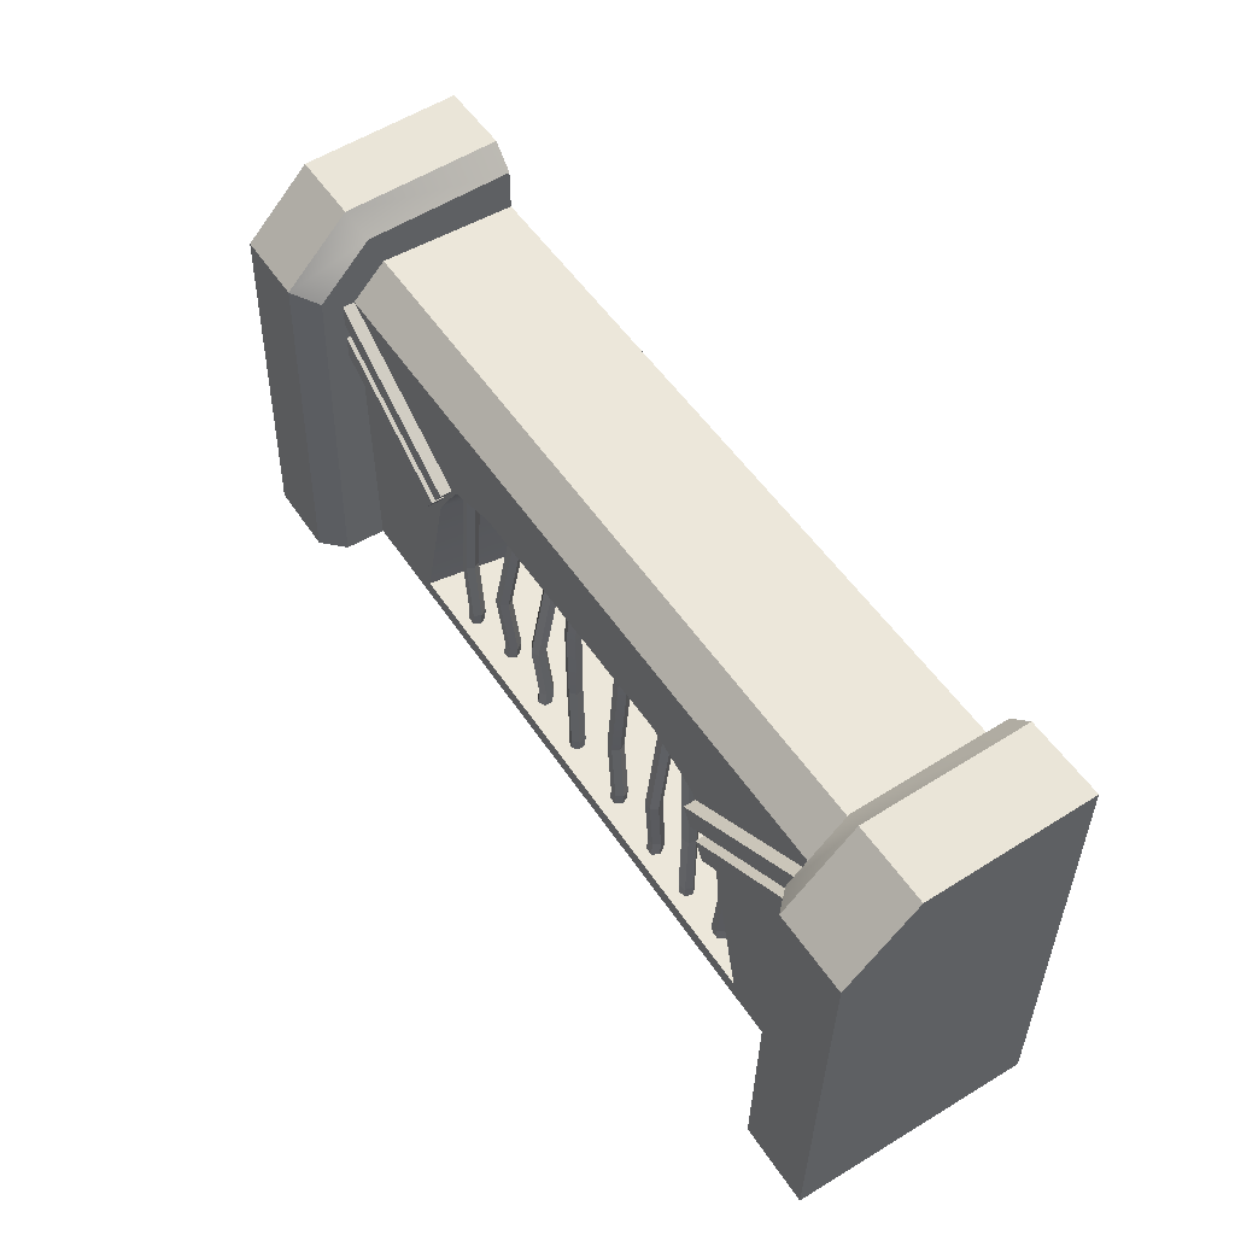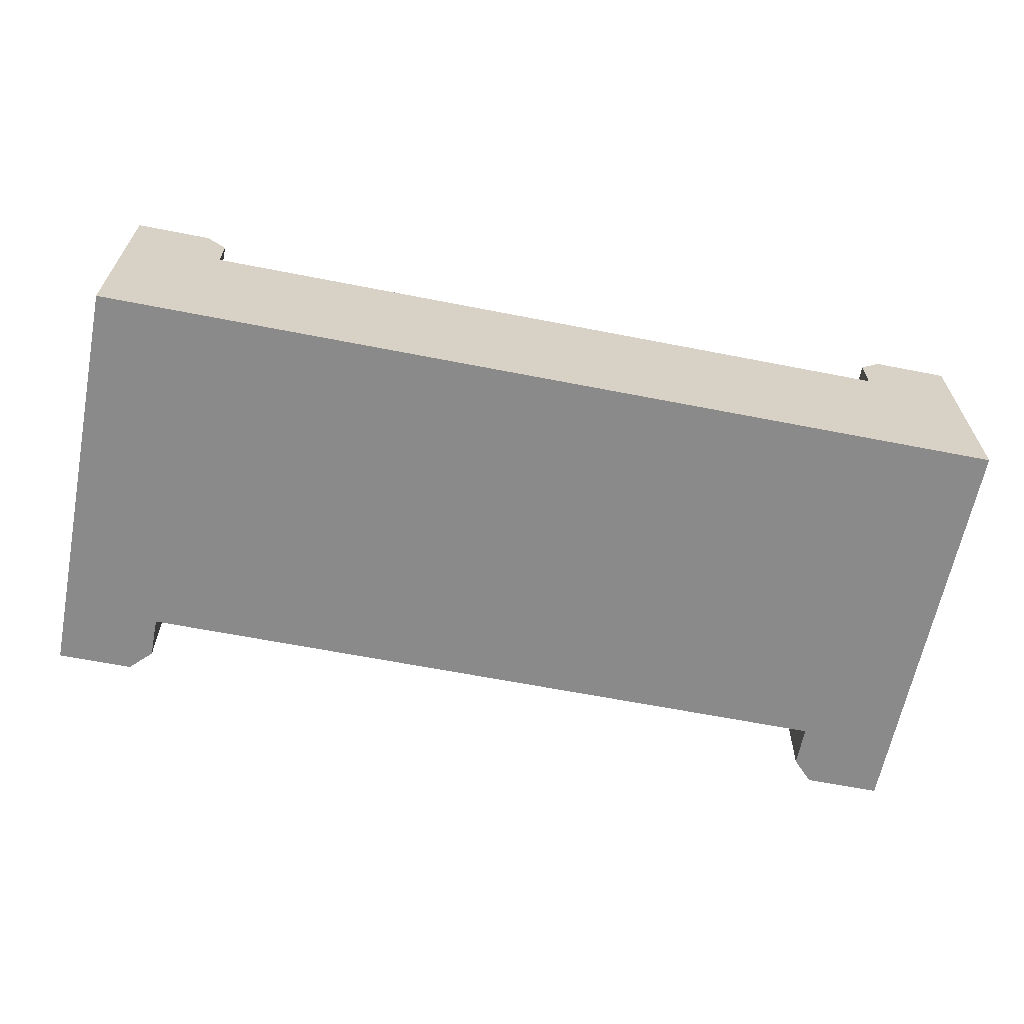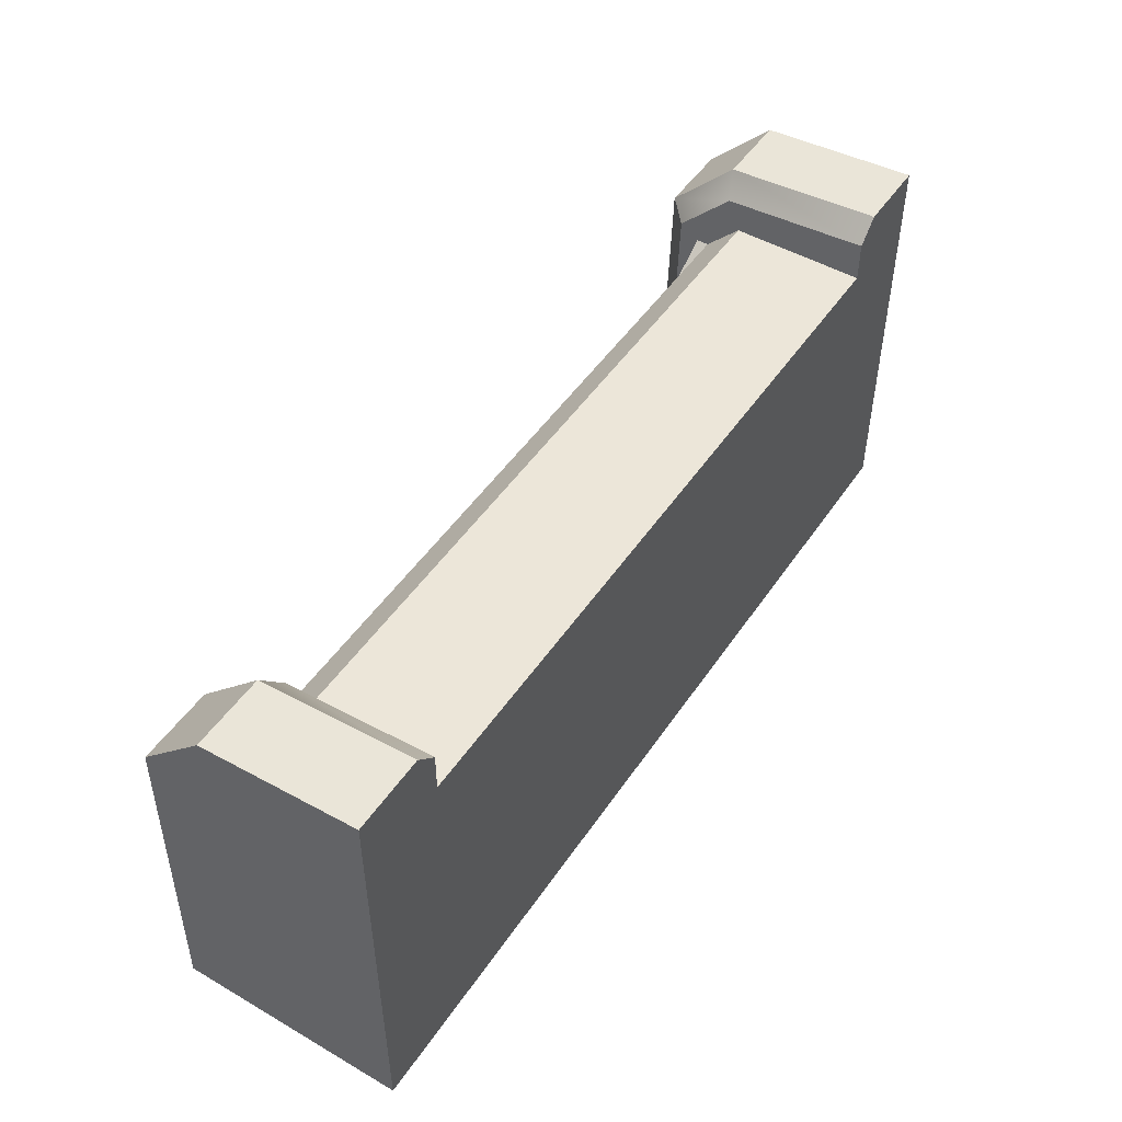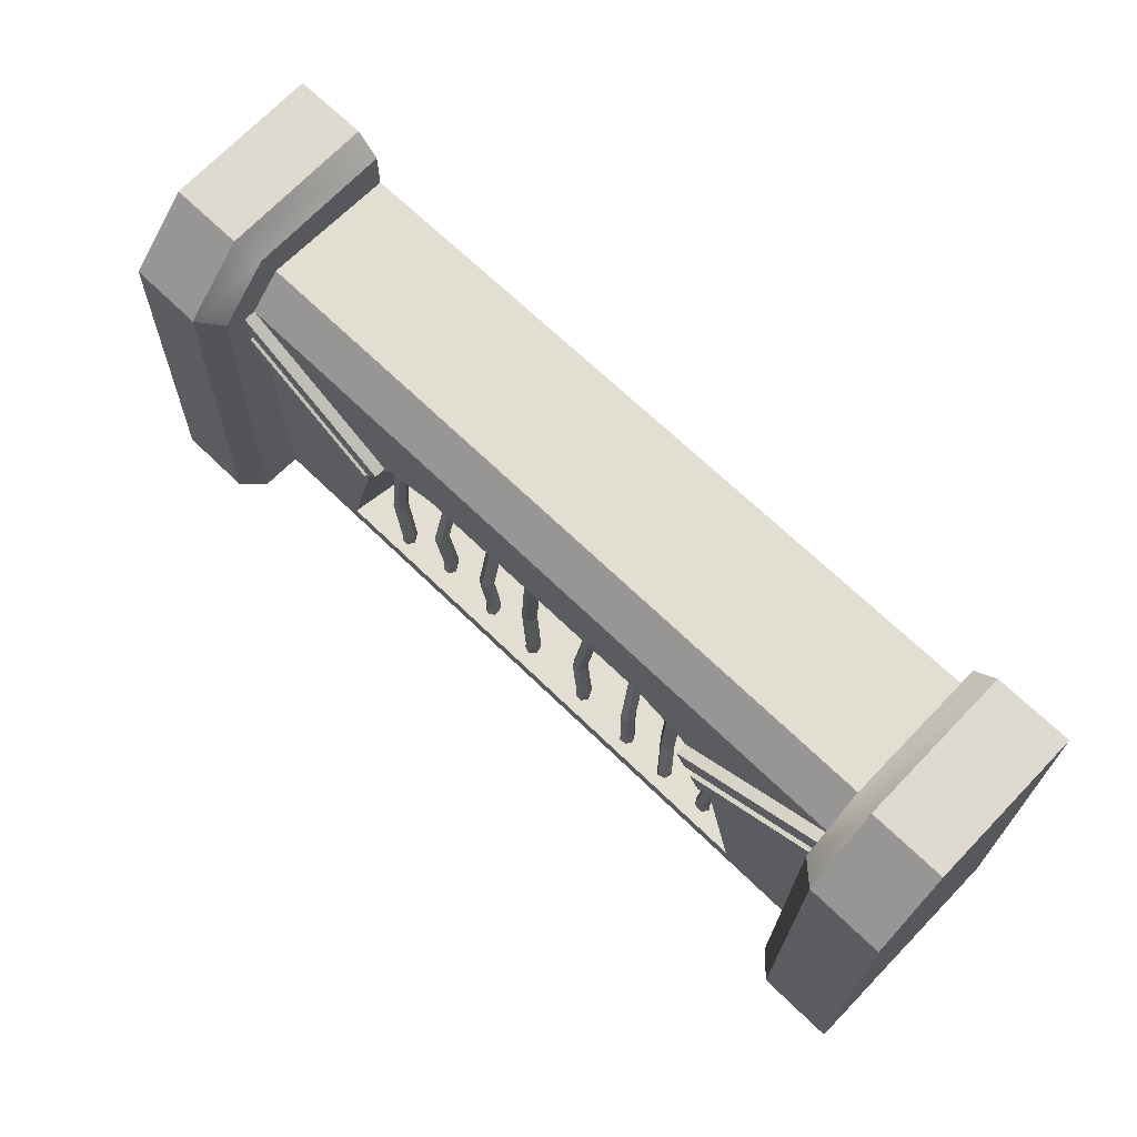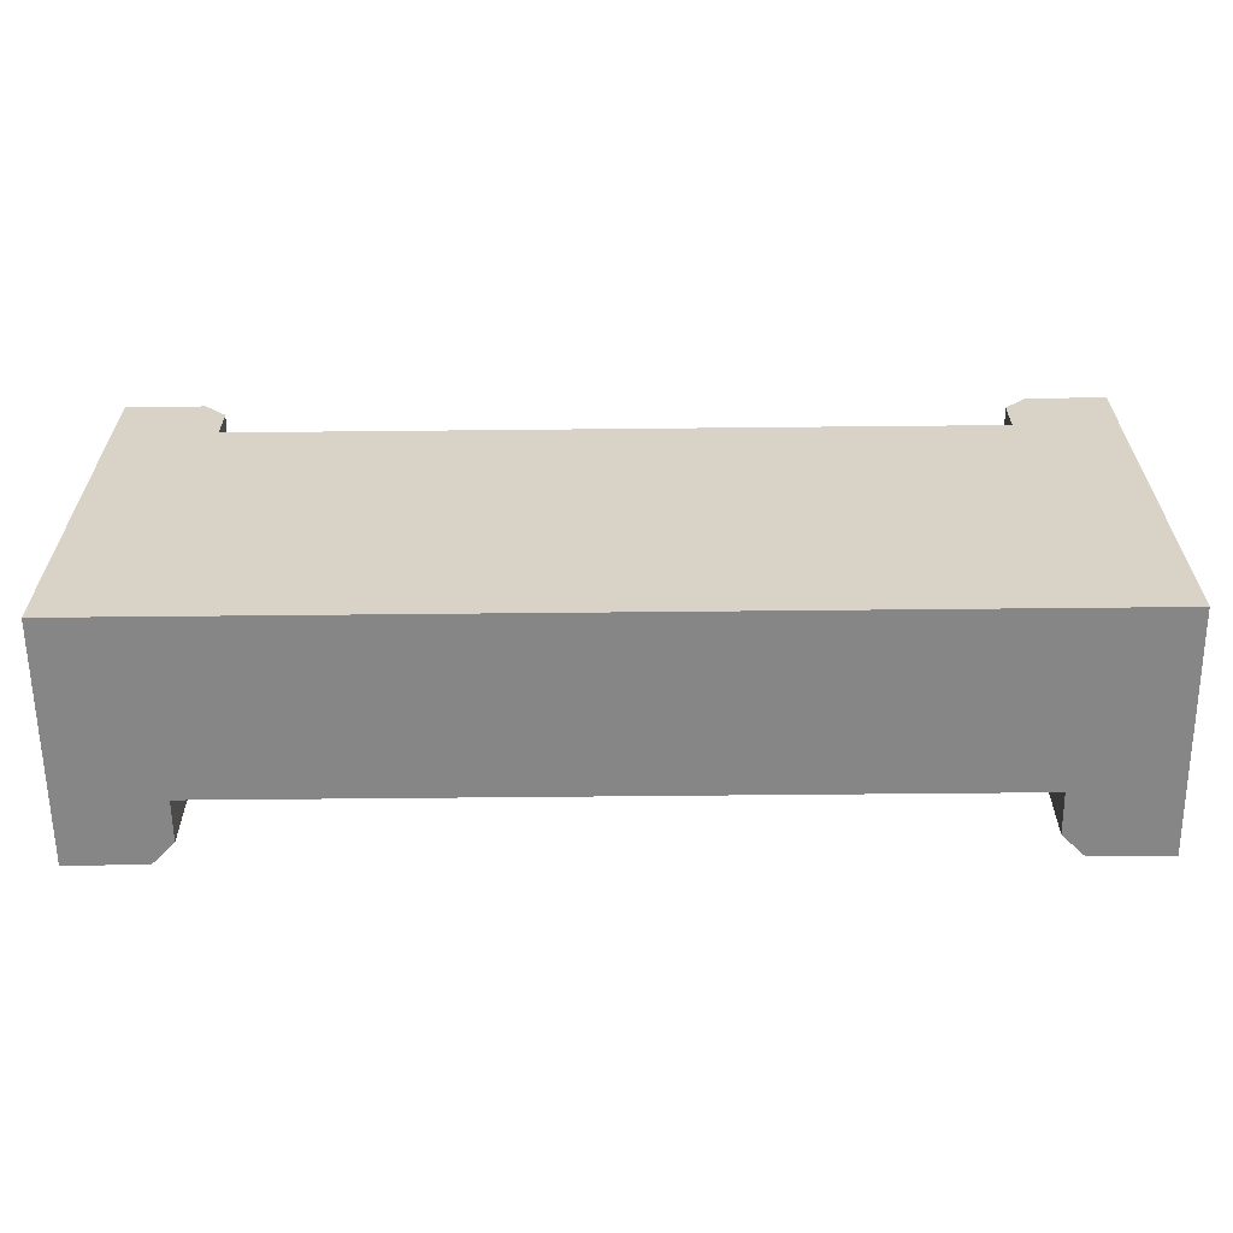
<metadata>
{"format":"obj","ext":"obj","renderer":"f3d","projection":"perspective","resolution":1024,"background":"white","views":[{"elev":52.1,"azim":57.3,"up":"+Y"},{"elev":-63.6,"azim":-11.2,"up":"+Z"},{"elev":49.0,"azim":122.7,"up":"+Y"},{"elev":67.6,"azim":44.3,"up":"+Y"},{"elev":-62.0,"azim":-179.4,"up":"+Y"}]}
</metadata>
<code>
g default
v 2.995 1.638 2.93
v 2.597 1.638 2.914
v 2.384 1.638 3.251
v 2.569 1.638 3.603
v 2.967 1.638 3.619
v 3.18 1.638 3.283
v 2.888 0.8528 2.926
v 2.49 0.8528 2.91
v 2.277 0.8528 3.247
v 2.463 0.8528 3.599
v 2.86 0.8528 3.615
v 3.073 0.8528 3.278
v 2.655 5.094 2.917
v 2.257 5.094 2.901
v 2.045 5.094 3.237
v 2.23 5.094 3.59
v 2.628 5.094 3.606
v 2.84 5.094 3.269
v 3.432 12.93 2.948
v 3.034 12.93 2.932
v 2.822 12.93 3.268
v 3.007 12.93 3.621
v 3.405 12.93 3.637
v 3.617 12.93 3.3
v 3.517 10.38 3.164
v 3.12 10.38 3.148
v 2.907 10.38 3.485
v 3.092 10.38 3.837
v 3.49 10.38 3.853
v 3.703 10.38 3.517
g pCylinder10
f 2 1 7 8
f 3 2 8 9
f 4 3 9 10
f 5 4 10 11
f 6 5 11 12
f 1 6 12 7
f 1 2 14 13
f 2 3 15 14
f 3 4 16 15
f 4 5 17 16
f 5 6 18 17
f 6 1 13 18
f 25 26 20 19
f 26 27 21 20
f 27 28 22 21
f 28 29 23 22
f 29 30 24 23
f 30 25 19 24
f 13 14 26 25
f 14 15 27 26
f 15 16 28 27
f 16 17 29 28
f 17 18 30 29
f 18 13 25 30
g default
v -7.612 1.638 2.628
v -7.802 1.638 2.978
v -7.593 1.638 3.317
v -7.195 1.638 3.306
v -7.006 1.638 2.956
v -7.214 1.638 2.617
v -7.663 0.8528 2.722
v -7.853 0.8528 3.072
v -7.644 0.8528 3.411
v -7.246 0.8528 3.4
v -7.057 0.8528 3.05
v -7.265 0.8528 2.711
v -7.774 5.094 2.927
v -7.964 5.094 3.277
v -7.755 5.094 3.616
v -7.357 5.094 3.605
v -7.168 5.094 3.255
v -7.376 5.094 2.916
v -7.404 12.93 2.243
v -7.593 12.93 2.593
v -7.385 12.93 2.932
v -6.987 12.93 2.921
v -6.798 12.93 2.571
v -7.006 12.93 2.232
v -7.172 10.38 2.262
v -7.361 10.38 2.612
v -7.153 10.38 2.951
v -6.755 10.38 2.94
v -6.565 10.38 2.59
v -6.774 10.38 2.251
g pCylinder13
f 32 31 37 38
f 33 32 38 39
f 34 33 39 40
f 35 34 40 41
f 36 35 41 42
f 31 36 42 37
f 31 32 44 43
f 32 33 45 44
f 33 34 46 45
f 34 35 47 46
f 35 36 48 47
f 36 31 43 48
f 55 56 50 49
f 56 57 51 50
f 57 58 52 51
f 58 59 53 52
f 59 60 54 53
f 60 55 49 54
f 43 44 56 55
f 44 45 57 56
f 45 46 58 57
f 46 47 59 58
f 47 48 60 59
f 48 43 55 60
g default
v -0.6498 1.638 3.002
v -1.028 1.638 2.877
v -1.325 1.638 3.142
v -1.244 1.638 3.531
v -0.8665 1.638 3.657
v -0.5692 1.638 3.392
v -0.7514 0.8528 2.968
v -1.129 0.8528 2.843
v -1.427 0.8528 3.108
v -1.346 0.8528 3.498
v -0.9681 0.8528 3.623
v -0.6708 0.8528 3.358
v -0.9725 5.094 2.895
v -1.35 5.094 2.77
v -1.648 5.094 3.035
v -1.567 5.094 3.425
v -1.189 5.094 3.55
v -0.8919 5.094 3.285
v -0.2342 12.93 3.14
v -0.6122 12.93 3.014
v -0.9095 12.93 3.279
v -0.8288 12.93 3.669
v -0.4509 12.93 3.794
v -0.1536 12.93 3.529
v -0.2121 10.38 3.371
v -0.59 10.38 3.246
v -0.8873 10.38 3.511
v -0.8067 10.38 3.901
v -0.4288 10.38 4.026
v -0.1315 10.38 3.761
g pCylinder11
f 62 61 67 68
f 63 62 68 69
f 64 63 69 70
f 65 64 70 71
f 66 65 71 72
f 61 66 72 67
f 61 62 74 73
f 62 63 75 74
f 63 64 76 75
f 64 65 77 76
f 65 66 78 77
f 66 61 73 78
f 85 86 80 79
f 86 87 81 80
f 87 88 82 81
f 88 89 83 82
f 89 90 84 83
f 90 85 79 84
f 73 74 86 85
f 74 75 87 86
f 75 76 88 87
f 76 77 89 88
f 77 78 90 89
f 78 73 85 90
g default
v -4.457 1.638 2.852
v -4.472 1.638 3.249
v -4.135 1.638 3.461
v -3.783 1.638 3.275
v -3.768 1.638 2.878
v -4.105 1.638 2.666
v -4.461 0.8528 2.959
v -4.476 0.8528 3.356
v -4.139 0.8528 3.568
v -3.787 0.8528 3.382
v -3.772 0.8528 2.985
v -4.109 0.8528 2.773
v -4.47 5.094 3.191
v -4.485 5.094 3.589
v -4.148 5.094 3.801
v -3.796 5.094 3.615
v -3.781 5.094 3.217
v -4.118 5.094 3.005
v -4.441 12.93 2.414
v -4.456 12.93 2.812
v -4.119 12.93 3.024
v -3.767 12.93 2.838
v -3.752 12.93 2.44
v -4.089 12.93 2.228
v -4.224 10.38 2.328
v -4.239 10.38 2.726
v -3.902 10.38 2.938
v -3.55 10.38 2.752
v -3.535 10.38 2.354
v -3.872 10.38 2.143
g pCylinder12
f 92 91 97 98
f 93 92 98 99
f 94 93 99 100
f 95 94 100 101
f 96 95 101 102
f 91 96 102 97
f 91 92 104 103
f 92 93 105 104
f 93 94 106 105
f 94 95 107 106
f 95 96 108 107
f 96 91 103 108
f 115 116 110 109
f 116 117 111 110
f 117 118 112 111
f 118 119 113 112
f 119 120 114 113
f 120 115 109 114
f 103 104 116 115
f 104 105 117 116
f 105 106 118 117
f 106 107 119 118
f 107 108 120 119
f 108 103 115 120
g default
v -9.948 1.638 3.073
v -10.35 1.638 3.073
v -10.55 1.638 3.418
v -10.35 1.638 3.762
v -9.948 1.638 3.762
v -9.749 1.638 3.418
v -10.06 0.8528 3.073
v -10.45 0.8528 3.073
v -10.65 0.8528 3.418
v -10.45 0.8528 3.762
v -10.06 0.8528 3.762
v -9.856 0.8528 3.418
v -10.29 5.094 3.073
v -10.69 5.094 3.073
v -10.89 5.094 3.418
v -10.69 5.094 3.762
v -10.29 5.094 3.762
v -10.09 5.094 3.418
v -9.511 12.01 3.073
v -9.909 12.01 3.073
v -10.11 12.01 3.418
v -9.909 12.01 3.762
v -9.511 12.01 3.762
v -9.312 12.01 3.418
g pCylinder1
f 122 121 127 128
f 123 122 128 129
f 124 123 129 130
f 125 124 130 131
f 126 125 131 132
f 121 126 132 127
f 121 122 134 133
f 122 123 135 134
f 123 124 136 135
f 124 125 137 136
f 125 126 138 137
f 126 121 133 138
f 133 134 140 139
f 134 135 141 140
f 135 136 142 141
f 136 137 143 142
f 137 138 144 143
f 138 133 139 144
g default
v 11.05 1.377 3.61
v 11.44 1.377 3.613
v 11.64 1.377 3.269
v 11.45 1.377 2.923
v 11.05 1.377 2.921
v 10.85 1.377 3.265
v 11.15 0.7203 3.611
v 11.55 0.7203 3.613
v 11.75 0.7203 3.269
v 11.55 0.7203 2.924
v 11.16 0.7203 2.921
v 10.96 0.7203 3.265
v 11.39 4.269 3.612
v 11.78 4.269 3.614
v 11.98 4.269 3.271
v 11.79 4.269 2.925
v 11.39 4.269 2.923
v 11.19 4.269 3.266
v 10.61 10.83 3.608
v 11.01 10.83 3.61
v 11.21 10.83 3.266
v 11.01 10.83 2.921
v 10.61 10.83 2.919
v 10.41 10.83 3.262
v 10.52 8.69 3.395
v 10.91 8.69 3.397
v 11.11 8.69 3.053
v 10.92 8.69 2.707
v 10.52 8.69 2.705
v 10.32 8.69 3.049
g pCylinder9
f 146 145 151 152
f 147 146 152 153
f 148 147 153 154
f 149 148 154 155
f 150 149 155 156
f 145 150 156 151
f 145 146 158 157
f 146 147 159 158
f 147 148 160 159
f 148 149 161 160
f 149 150 162 161
f 150 145 157 162
f 169 170 164 163
f 170 171 165 164
f 171 172 166 165
f 172 173 167 166
f 173 174 168 167
f 174 169 163 168
f 157 158 170 169
f 158 159 171 170
f 159 160 172 171
f 160 161 173 172
f 161 162 174 173
f 162 157 169 174
g default
v 5.54 1.638 3.263
v 5.735 1.638 3.61
v 6.133 1.638 3.613
v 6.336 1.638 3.271
v 6.14 1.638 2.924
v 5.742 1.638 2.92
v 5.592 0.8528 3.356
v 5.788 0.8528 3.703
v 6.186 0.8528 3.707
v 6.388 0.8528 3.364
v 6.193 0.8528 3.017
v 5.795 0.8528 3.013
v 5.707 5.094 3.559
v 5.902 5.094 3.905
v 6.3 5.094 3.909
v 6.503 5.094 3.567
v 6.307 5.094 3.22
v 5.909 5.094 3.216
v 5.324 12.93 2.882
v 5.52 12.93 3.228
v 5.918 12.93 3.232
v 6.121 12.93 2.889
v 5.925 12.93 2.543
v 5.527 12.93 2.539
v 5.464 10.38 2.695
v 5.66 10.38 3.042
v 6.058 10.38 3.046
v 6.26 10.38 2.703
v 6.064 10.38 2.356
v 5.666 10.38 2.352
g pCylinder8
f 176 175 181 182
f 177 176 182 183
f 178 177 183 184
f 179 178 184 185
f 180 179 185 186
f 175 180 186 181
f 175 176 188 187
f 176 177 189 188
f 177 178 190 189
f 178 179 191 190
f 179 180 192 191
f 180 175 187 192
f 199 200 194 193
f 200 201 195 194
f 201 202 196 195
f 202 203 197 196
f 203 204 198 197
f 204 199 193 198
f 187 188 200 199
f 188 189 201 200
f 189 190 202 201
f 190 191 203 202
f 191 192 204 203
f 192 187 199 204
g default
v 9.087 1.638 3.313
v 8.804 1.638 3.033
v 8.42 1.638 3.137
v 8.318 1.638 3.522
v 8.601 1.638 3.803
v 8.985 1.638 3.698
v 9.011 0.8528 3.238
v 8.728 0.8528 2.957
v 8.344 0.8528 3.062
v 8.243 0.8528 3.447
v 8.525 0.8528 3.727
v 8.909 0.8528 3.623
v 8.846 5.094 3.074
v 8.563 5.094 2.793
v 8.179 5.094 2.898
v 8.077 5.094 3.282
v 8.36 5.094 3.563
v 8.744 5.094 3.459
v 9.397 12.01 3.622
v 9.115 12.01 3.341
v 8.731 12.01 3.446
v 8.629 12.01 3.83
v 8.911 12.01 4.111
v 9.296 12.01 4.007
g pCylinder14
f 206 205 211 212
f 207 206 212 213
f 208 207 213 214
f 209 208 214 215
f 210 209 215 216
f 205 210 216 211
f 205 206 218 217
f 206 207 219 218
f 207 208 220 219
f 208 209 221 220
f 209 210 222 221
f 210 205 217 222
f 217 218 224 223
f 218 219 225 224
f 219 220 226 225
f 220 221 227 226
f 221 222 228 227
f 222 217 223 228
g default
v -18.54 -0 4.31
v 18.54 -0 4.31
v -18.54 18.31 -4.31
v 18.54 18.31 -4.31
v -18.54 -0 -4.31
v 18.54 -0 -4.31
v -18.54 18.31 2.586
v -18.54 16.59 4.31
v 18.54 18.31 2.586
v 18.54 16.59 4.31
v 23.54 -0 -4.31
v 23.54 -0 4.31
v 23.54 18.31 -4.31
v 23.54 18.31 2.586
v 23.54 16.59 4.31
v -23.54 -0 -4.31
v -23.54 -0 4.31
v -23.54 16.59 4.31
v -23.54 18.31 2.586
v -23.54 18.31 -4.31
v 23.54 21.04 3.718
v 23.54 21.51 -4.31
v 23.54 17.72 7.042
v 23.54 -0 7.511
v -23.54 17.72 7.042
v -23.54 -0 7.511
v -23.54 21.04 3.718
v -23.54 21.51 -4.31
v -14.83 -0 4.31
v -14.83 -0 -4.31
v -14.83 18.31 -4.31
v -14.83 18.31 2.586
v -14.83 16.59 4.31
v 15.2 16.59 4.31
v 15.2 18.31 2.586
v 15.2 18.31 -4.31
v 15.2 -0 -4.31
v 15.2 -0 4.31
v -13.49 0.8991 4.31
v 13.86 0.8991 4.31
v -12.76 0.8991 -0.9787
v 13.13 0.8991 -0.9787
v -9.644 11.57 4.31
v -6.671 12.59 4.31
v -12.63 14.59 4.31
v -11.37 8.946 4.31
v -6.308 12.27 -0.9787
v -9.124 11.31 -0.9787
v -10.76 8.826 -0.9787
v 10.01 11.57 4.31
v 11.74 8.946 4.31
v 13 14.59 4.31
v 7.042 12.59 4.31
v 11.13 8.826 -0.9787
v 9.495 11.31 -0.9787
v 6.679 12.27 -0.9787
v -6.717 3.675 -2.727
v 7.088 3.675 -2.727
v 6.02 7.817 -2.727
v -5.649 7.817 -2.727
v 3.647 9.655 -2.727
v -3.276 9.655 -2.727
v -4.777 9.142 -2.727
v 5.148 9.142 -2.727
v 0.1854 7.137 -3.343
v 19.64 21.04 3.718
v 18.54 19.97 3.234
v 19.64 21.51 -4.31
v 18.54 20.41 -4.31
v 19.64 17.72 7.042
v 18.54 17.25 5.95
v 19.64 -0 7.511
v 18.54 -0 6.406
v -19.64 -0 7.511
v -18.54 -0 6.406
v -19.64 17.72 7.042
v -18.54 17.25 5.95
v -19.64 21.04 3.718
v -18.54 19.97 3.234
v -19.64 21.51 -4.31
v -18.54 20.41 -4.31
g pCube1
f 259 260 263 264
f 258 259 264 265
f 257 258 265 266
f 240 239 241 242 243
f 244 245 246 247 248
f 260 261 262 263
f 230 234 239 240
f 234 232 241 239
f 233 229 245 244
f 231 233 244 248
f 242 241 250 249
f 241 232 297 296 250
f 243 242 249 251
f 230 240 252 300 301
f 240 243 251 252
f 246 245 254 253
f 245 229 303 302 254
f 247 246 253 255
f 231 248 256 308 309
f 248 247 255 256
f 233 258 257 229
f 231 259 258 233
f 235 260 259 231
f 235 236 261 260
f 229 257 261 236
f 263 262 238 237
f 264 263 237 232
f 265 264 232 234
f 266 265 234 230
f 262 266 230 238
f 257 266 268 267
f 261 257 267 274 273
f 262 261 273 272 281 280
f 266 262 280 279 268
f 267 268 270 269
f 277 274 267 269
f 284 281 272 275
f 268 279 282 270
f 272 271 276 275
f 271 274 277 276
f 279 278 283 282
f 278 281 284 283
f 273 274 271
f 273 271 272
f 280 281 278
f 280 278 279
f 269 270 286 285
f 270 282 287 286
f 277 269 285 288
f 284 275 290 289
f 275 276 291 290
f 276 277 288 291
f 282 283 292 287
f 283 284 289 292
f 285 286 293
f 286 287 293
f 288 285 293
f 289 290 293
f 290 291 293
f 291 288 293
f 287 292 293
f 292 289 293
f 294 295 299 298
f 295 294 296 297
f 298 299 301 300
f 302 303 305 304
f 304 305 307 306
f 306 307 309 308
f 296 294 249 250
f 294 298 251 249
f 298 300 252 251
f 302 304 253 254
f 304 306 255 253
f 306 308 256 255
f 232 237 295 297
f 237 238 299 295
f 238 230 301 299
f 229 236 305 303
f 236 235 307 305
f 235 231 309 307
g default
v 11.25 9.879 4.928
v 11.82 9.055 4.928
v 11.25 9.879 4.311
v 11.82 9.055 4.311
v 19.64 15.14 4.928
v 20.2 14.31 4.928
v 20.2 14.31 4.311
v 19.64 15.14 4.311
g pCube6 pCube2
f 314 315 316 317
f 312 313 311 310
f 317 312 310 314
f 311 315 314 310
f 313 316 315 311
g default
v -11.02 9.938 4.928
v -11.59 9.113 4.928
v -11.02 9.938 4.311
v -11.59 9.113 4.311
v -19.83 15.38 4.928
v -20.4 14.55 4.928
v -20.4 14.55 4.311
v -19.83 15.38 4.311
g pCube7
f 322 325 324 323
f 320 318 319 321
f 320 325 322 318
f 319 318 322 323
f 324 321 319 323
g default
v 10.3 11.29 4.928
v 10.86 10.47 4.928
v 10.3 11.29 4.311
v 10.86 10.47 4.311
v 18.68 16.55 4.928
v 19.25 15.72 4.928
v 19.25 15.72 4.311
v 18.68 16.55 4.311
g pCube4 pCube3
f 330 331 332 333
f 328 329 327 326
f 333 328 326 330
f 327 331 330 326
f 329 332 331 327
g default
v -10.06 11.35 4.928
v -10.63 10.52 4.928
v -10.06 11.35 4.311
v -10.63 10.52 4.311
v -18.87 16.79 4.928
v -19.44 15.97 4.928
v -19.44 15.97 4.311
v -18.87 16.79 4.311
g pCube5
f 338 341 340 339
f 336 334 335 337
f 336 341 338 334
f 335 334 338 339
f 340 337 335 339

</code>
